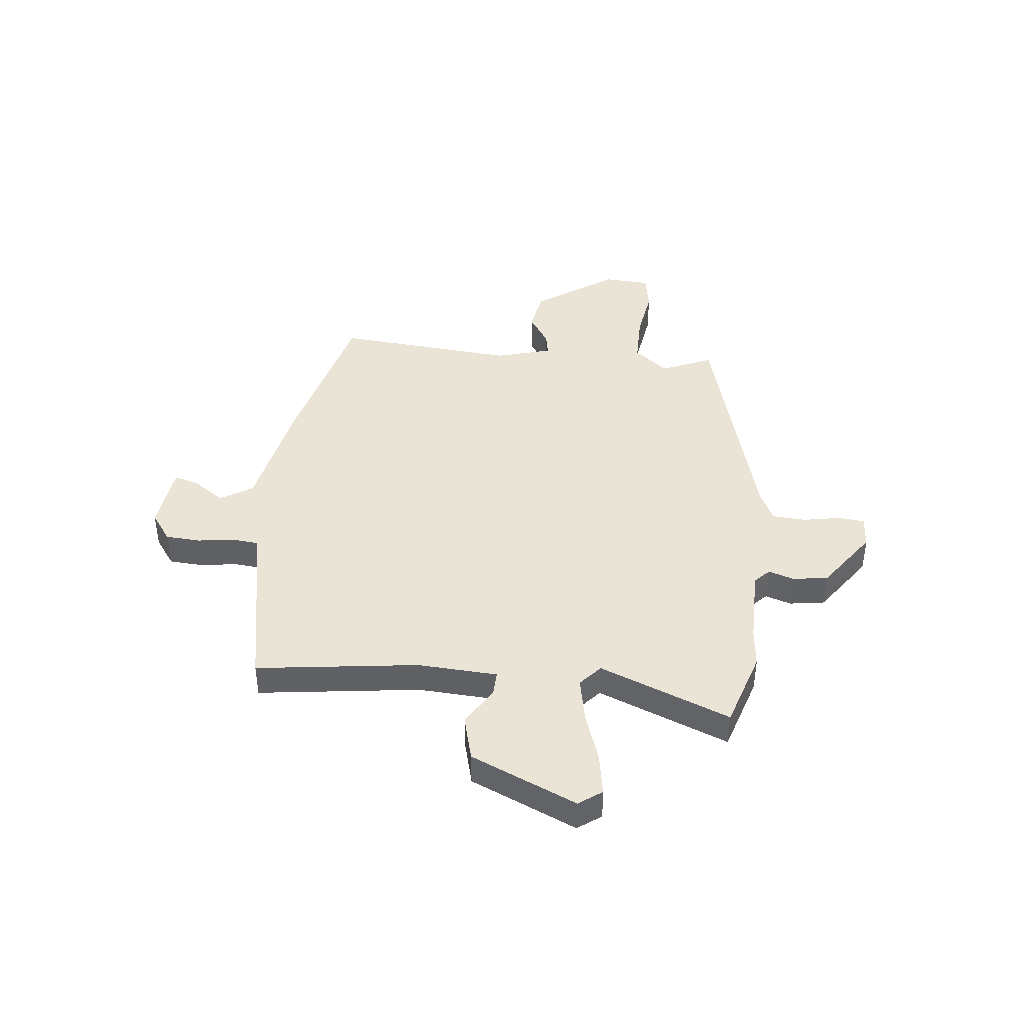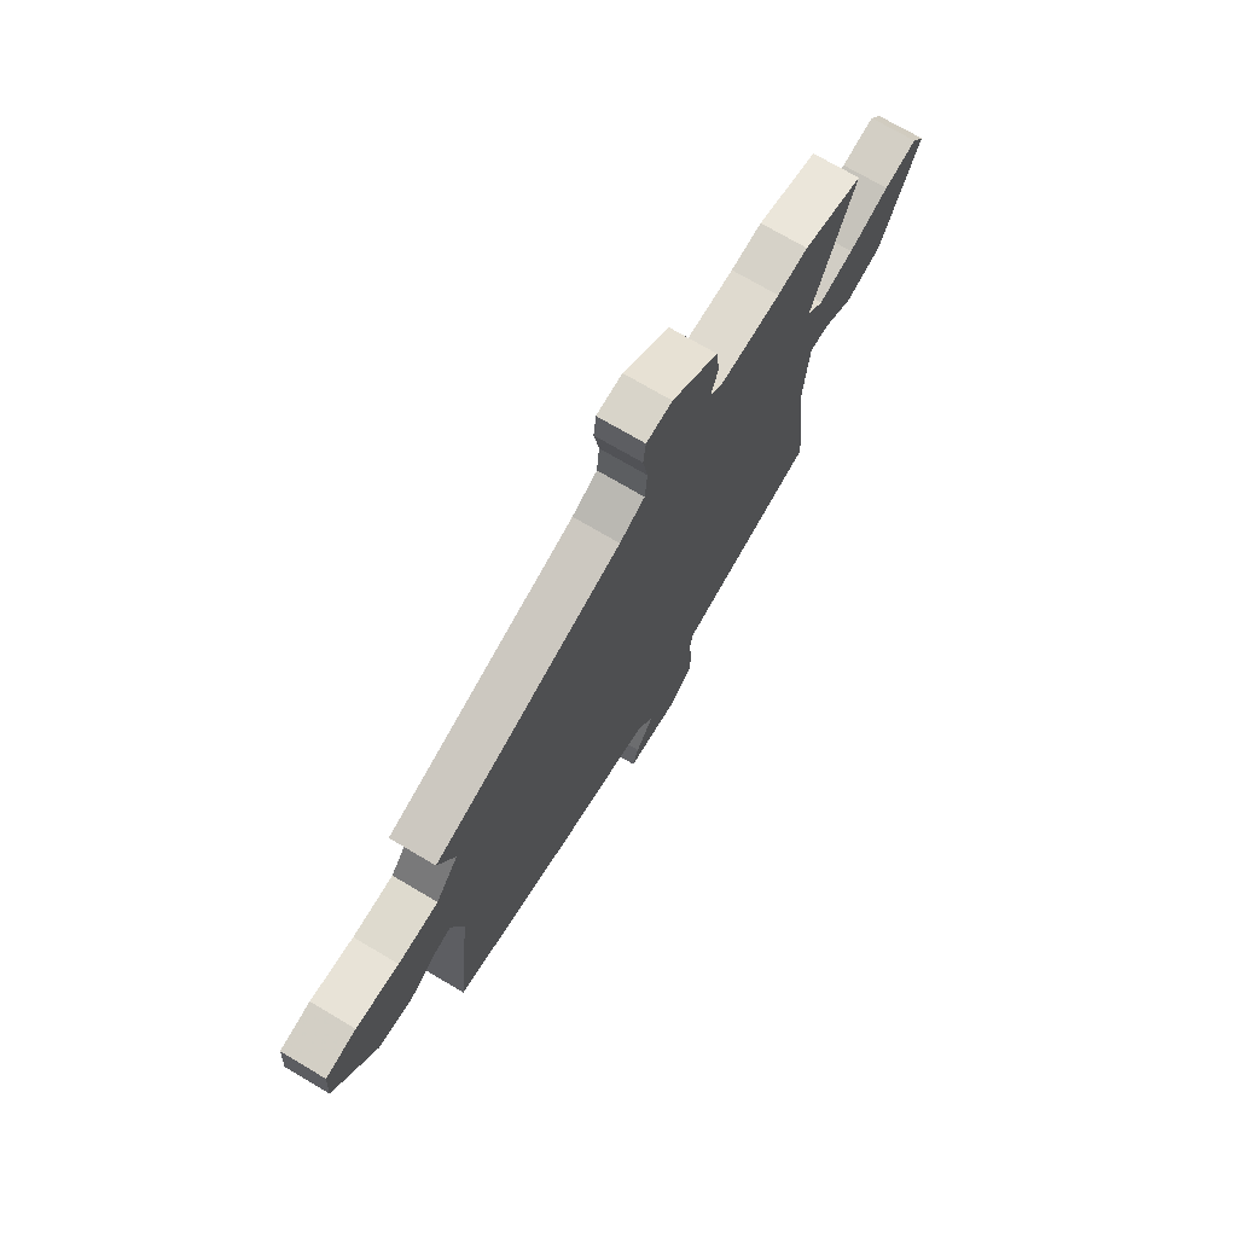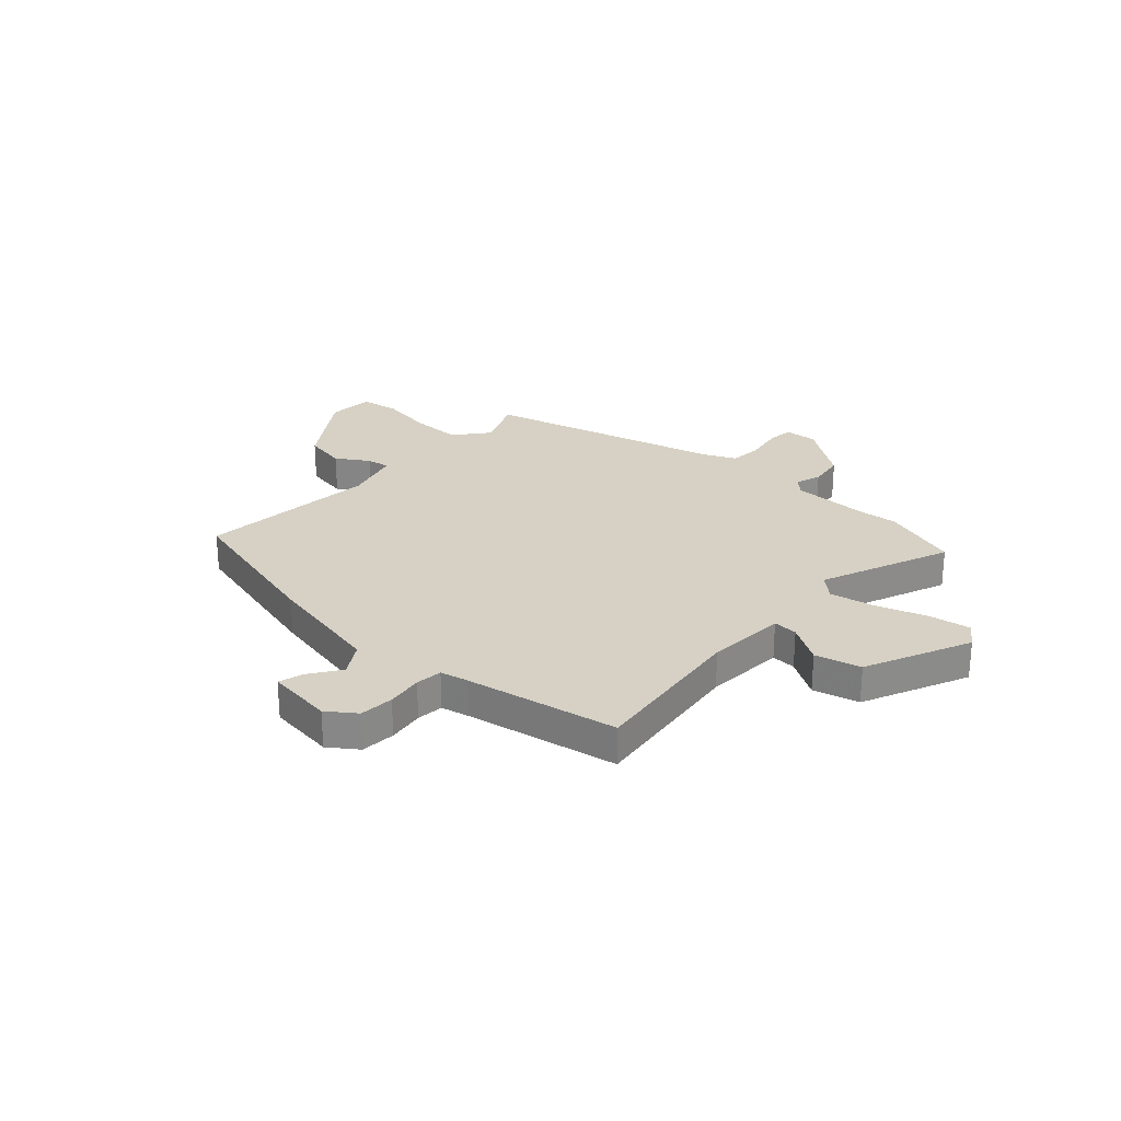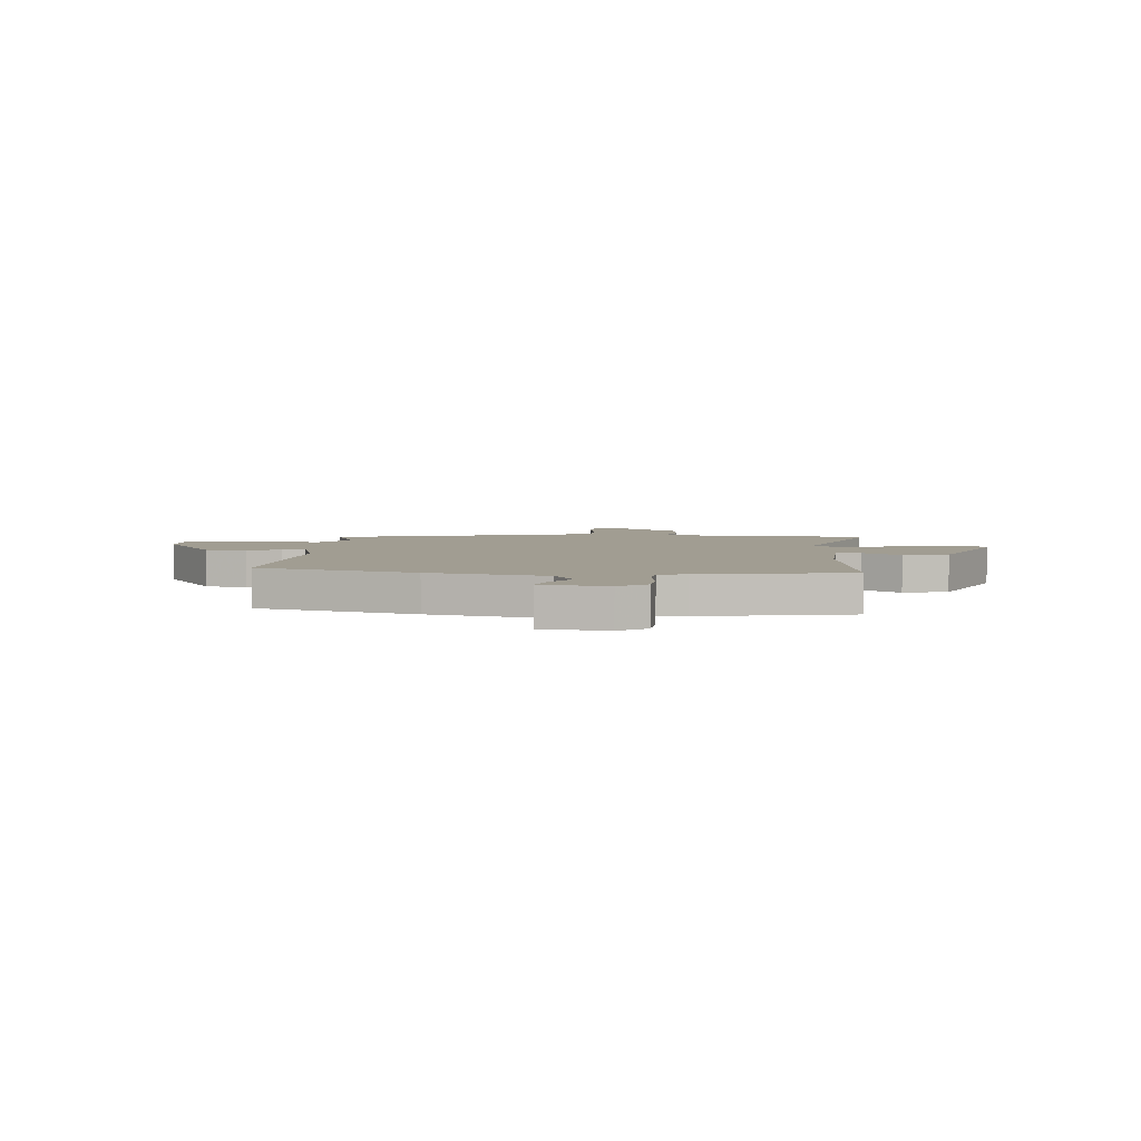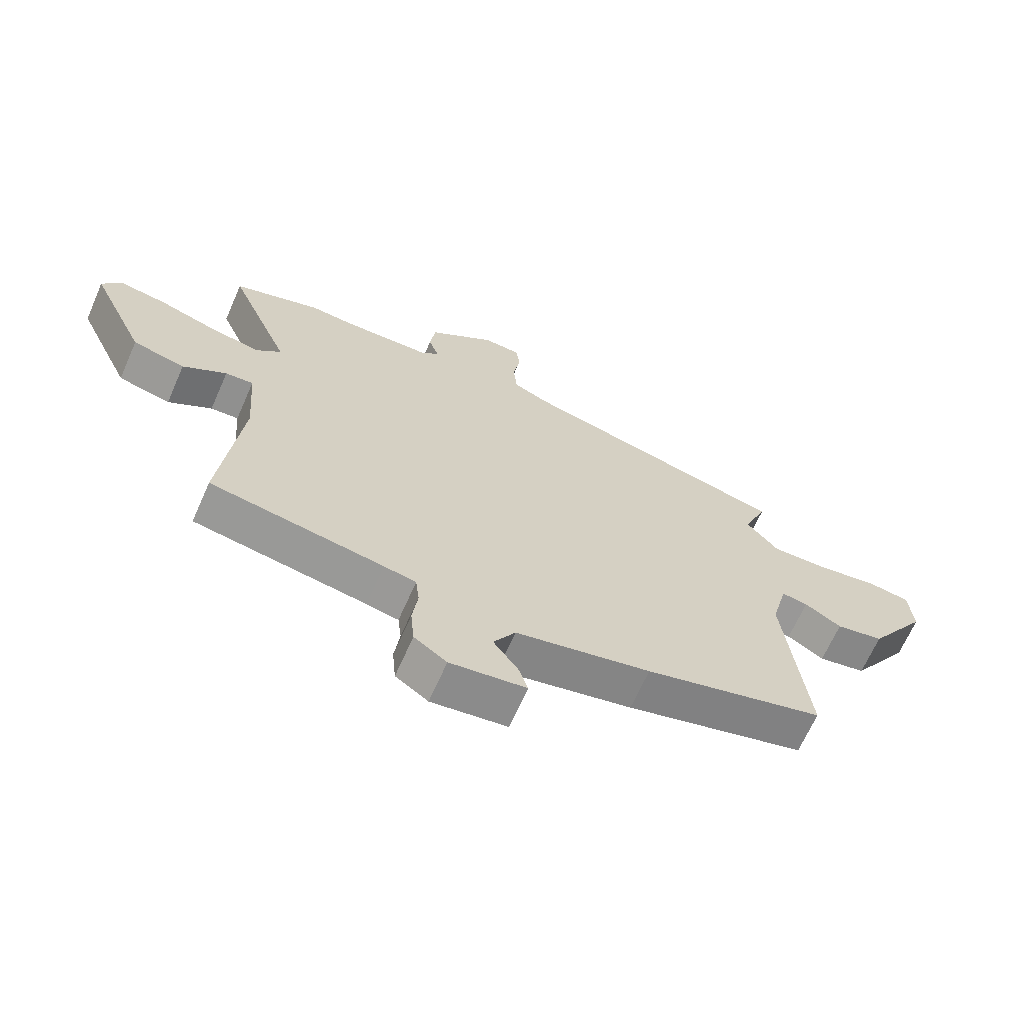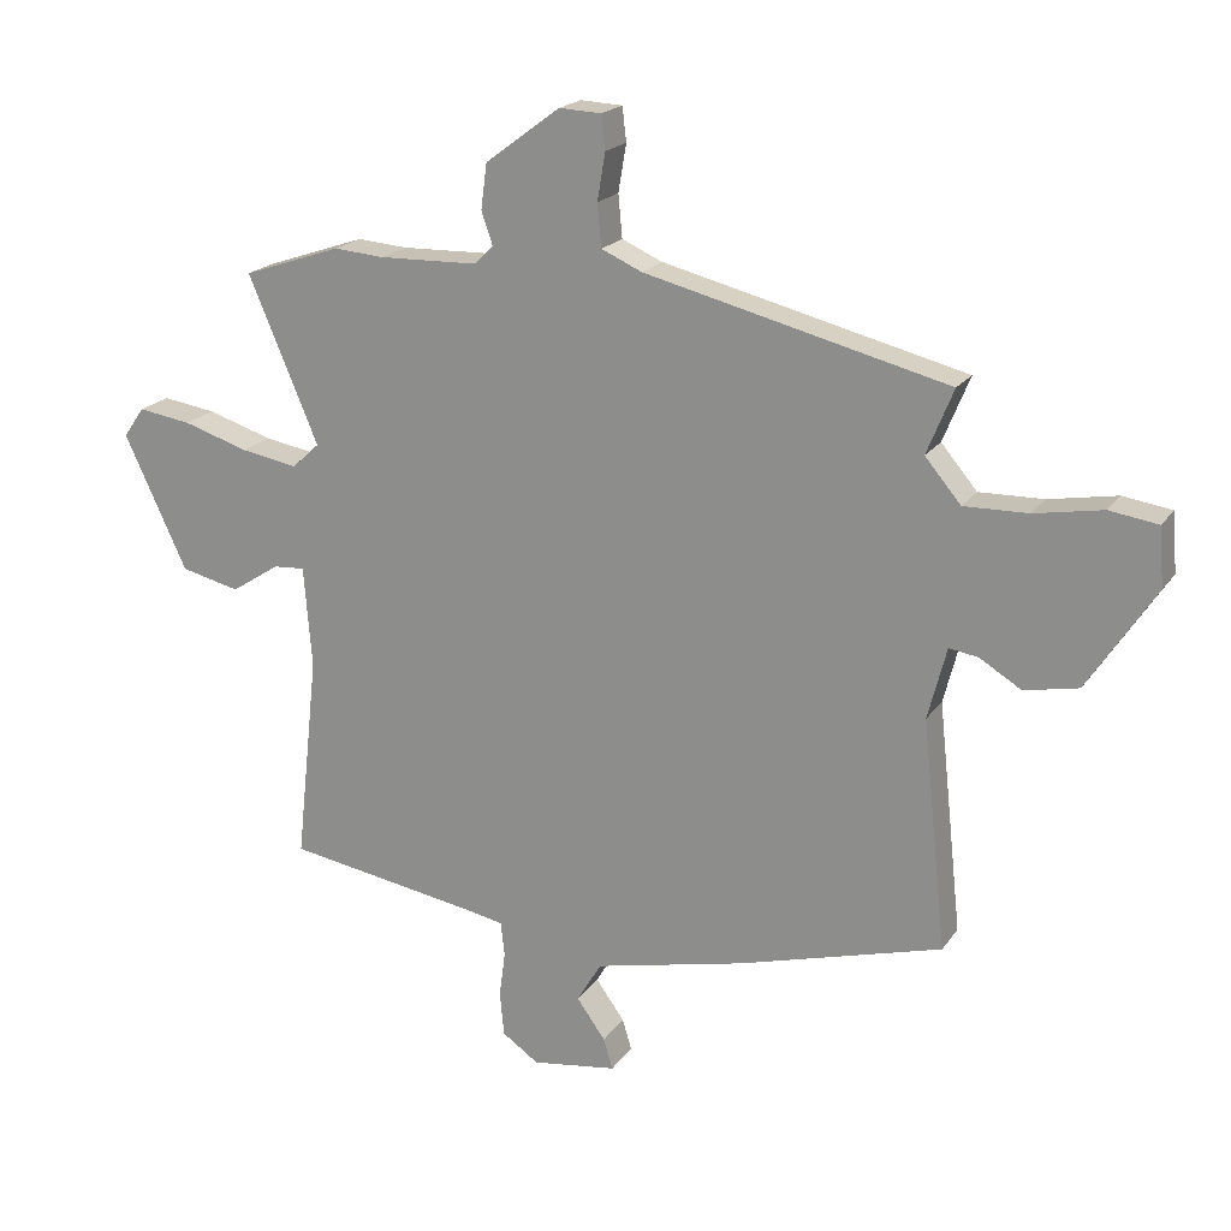
<metadata>
{"format":"obj","ext":"obj","renderer":"f3d","projection":"perspective","resolution":1024,"background":"white","views":[{"elev":42.4,"azim":-85.2,"up":"+Y"},{"elev":72.3,"azim":120.7,"up":"+Z"},{"elev":26.6,"azim":-138.6,"up":"+Y"},{"elev":4.6,"azim":-176.2,"up":"+Y"},{"elev":-66.7,"azim":-23.8,"up":"+Z"},{"elev":19.5,"azim":24.3,"up":"+Z"}]}
</metadata>
<code>
v -0.568 0.07 0.477
v -0.421 0.07 0.527
v -0.346 0.07 0.521
v -0.197 0.07 0.525
v -0.169 0.07 0.553
v -0.186 0.07 0.602
v -0.177 0.07 0.67
v -0.065 0.07 0.753
v -0.002 0.07 0.75
v 0.004 0.07 0.699
v -0.008 0.07 0.628
v -0.002 0.07 0.564
v 0.059 0.07 0.537
v 0.513 0.07 0.424
v 0.473 0.07 0.326
v 0.527 0.07 0.262
v 0.623 0.07 0.264
v 0.725 0.07 0.282
v 0.798 0.07 0.271
v 0.805 0.07 0.183
v 0.704 0.07 0.029
v 0.623 0.07 0.013
v 0.561 0.07 0.051
v 0.517 0.07 0.058
v 0.489 0.07 -0.05
v 0.526 0.07 -0.394
v 0.222 0.07 -0.478
v -0.006 0.07 -0.529
v -0.043 0.07 -0.591
v 0 0.07 -0.651
v 0.014 0.07 -0.697
v -0.114 0.07 -0.715
v -0.169 0.07 -0.677
v -0.175 0.07 -0.611
v -0.166 0.07 -0.542
v -0.172 0.07 -0.491
v -0.226 0.07 -0.48
v -0.518 0.07 -0.431
v -0.484 0.07 -0.121
v -0.496 0.07 0.032
v -0.543 0.07 0.029
v -0.616 0.07 -0.018
v -0.704 0.07 0.003
v -0.798 0.07 0.204
v -0.767 0.07 0.249
v -0.687 0.07 0.237
v -0.589 0.07 0.206
v -0.504 0.07 0.191
v -0.463 0.07 0.229
v -0.568 0 0.477
v -0.421 0 0.527
v -0.346 0 0.521
v -0.197 0 0.525
v -0.169 0 0.553
v -0.186 0 0.602
v -0.177 0 0.67
v -0.065 0 0.753
v -0.002 0 0.75
v 0.004 0 0.699
v -0.008 0 0.628
v -0.002 0 0.564
v 0.059 0 0.537
v 0.513 0 0.424
v 0.473 0 0.326
v 0.527 0 0.262
v 0.623 0 0.264
v 0.725 0 0.282
v 0.798 0 0.271
v 0.805 0 0.183
v 0.704 0 0.029
v 0.623 0 0.013
v 0.561 0 0.051
v 0.517 0 0.058
v 0.489 0 -0.05
v 0.526 0 -0.394
v 0.222 0 -0.478
v -0.006 0 -0.529
v -0.043 0 -0.591
v 0 0 -0.651
v 0.014 0 -0.697
v -0.114 0 -0.715
v -0.169 0 -0.677
v -0.175 0 -0.611
v -0.166 0 -0.542
v -0.172 0 -0.491
v -0.226 0 -0.48
v -0.518 0 -0.431
v -0.484 0 -0.121
v -0.496 0 0.032
v -0.543 0 0.029
v -0.616 0 -0.018
v -0.704 0 0.003
v -0.798 0 0.204
v -0.767 0 0.249
v -0.687 0 0.237
v -0.589 0 0.206
v -0.504 0 0.191
v -0.463 0 0.229
f 45 46 47
f 44 45 47
f 43 44 47
f 42 43 47
f 41 42 47
f 40 41 47 48
f 39 40 48 49
f 37 38 39
f 36 37 39 49
f 33 34 35
f 32 33 35
f 31 32 35
f 30 31 35
f 29 30 35
f 28 29 35 36
f 28 36 49
f 27 28 49
f 26 27 49
f 25 26 49
f 21 22 23
f 20 21 23
f 19 20 23
f 18 19 23
f 17 18 23
f 16 17 23 24
f 1 2 3
f 49 1 3
f 25 49 3
f 24 25 3
f 16 24 3
f 15 16 3
f 9 10 11
f 8 9 11
f 7 8 11
f 6 7 11
f 5 6 11
f 4 5 11 12
f 14 15 3 4
f 13 14 4
f 4 12 13
f 96 95 94
f 96 94 93
f 96 93 92
f 96 92 91
f 96 91 90
f 97 96 90 89
f 98 97 89 88
f 88 87 86
f 98 88 86 85
f 84 83 82
f 84 82 81
f 84 81 80
f 84 80 79
f 84 79 78
f 85 84 78 77
f 98 85 77
f 98 77 76
f 98 76 75
f 98 75 74
f 72 71 70
f 72 70 69
f 72 69 68
f 72 68 67
f 72 67 66
f 73 72 66 65
f 52 51 50
f 52 50 98
f 52 98 74
f 52 74 73
f 52 73 65
f 52 65 64
f 60 59 58
f 60 58 57
f 60 57 56
f 60 56 55
f 60 55 54
f 61 60 54 53
f 53 52 64 63
f 53 63 62
f 62 61 53
f 1 50 51 2
f 2 51 52 3
f 3 52 53 4
f 4 53 54 5
f 5 54 55 6
f 6 55 56 7
f 7 56 57 8
f 8 57 58 9
f 9 58 59 10
f 10 59 60 11
f 11 60 61 12
f 12 61 62 13
f 13 62 63 14
f 14 63 64 15
f 15 64 65 16
f 16 65 66 17
f 17 66 67 18
f 18 67 68 19
f 19 68 69 20
f 20 69 70 21
f 21 70 71 22
f 22 71 72 23
f 23 72 73 24
f 24 73 74 25
f 25 74 75 26
f 26 75 76 27
f 27 76 77 28
f 28 77 78 29
f 29 78 79 30
f 30 79 80 31
f 31 80 81 32
f 32 81 82 33
f 33 82 83 34
f 34 83 84 35
f 35 84 85 36
f 36 85 86 37
f 37 86 87 38
f 38 87 88 39
f 39 88 89 40
f 40 89 90 41
f 41 90 91 42
f 42 91 92 43
f 43 92 93 44
f 44 93 94 45
f 45 94 95 46
f 46 95 96 47
f 47 96 97 48
f 48 97 98 49
f 49 98 50 1

</code>
